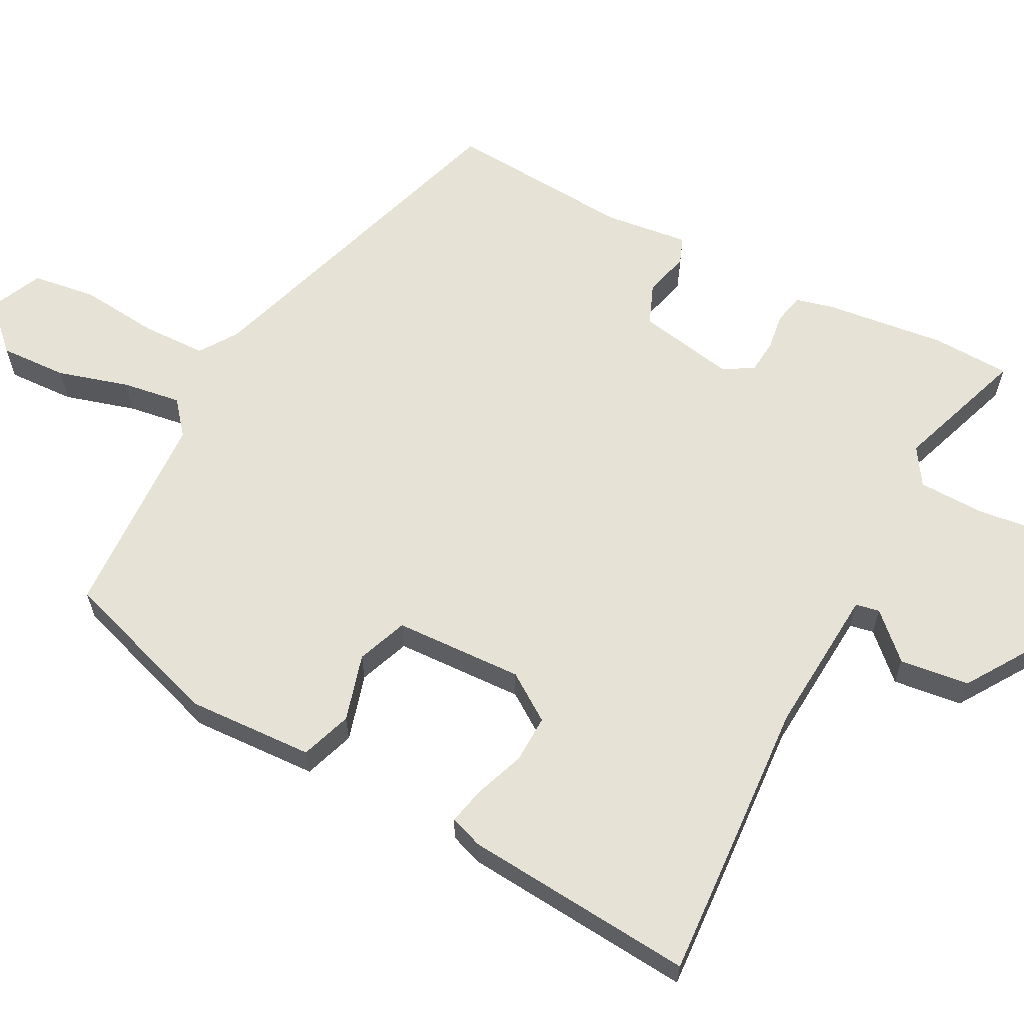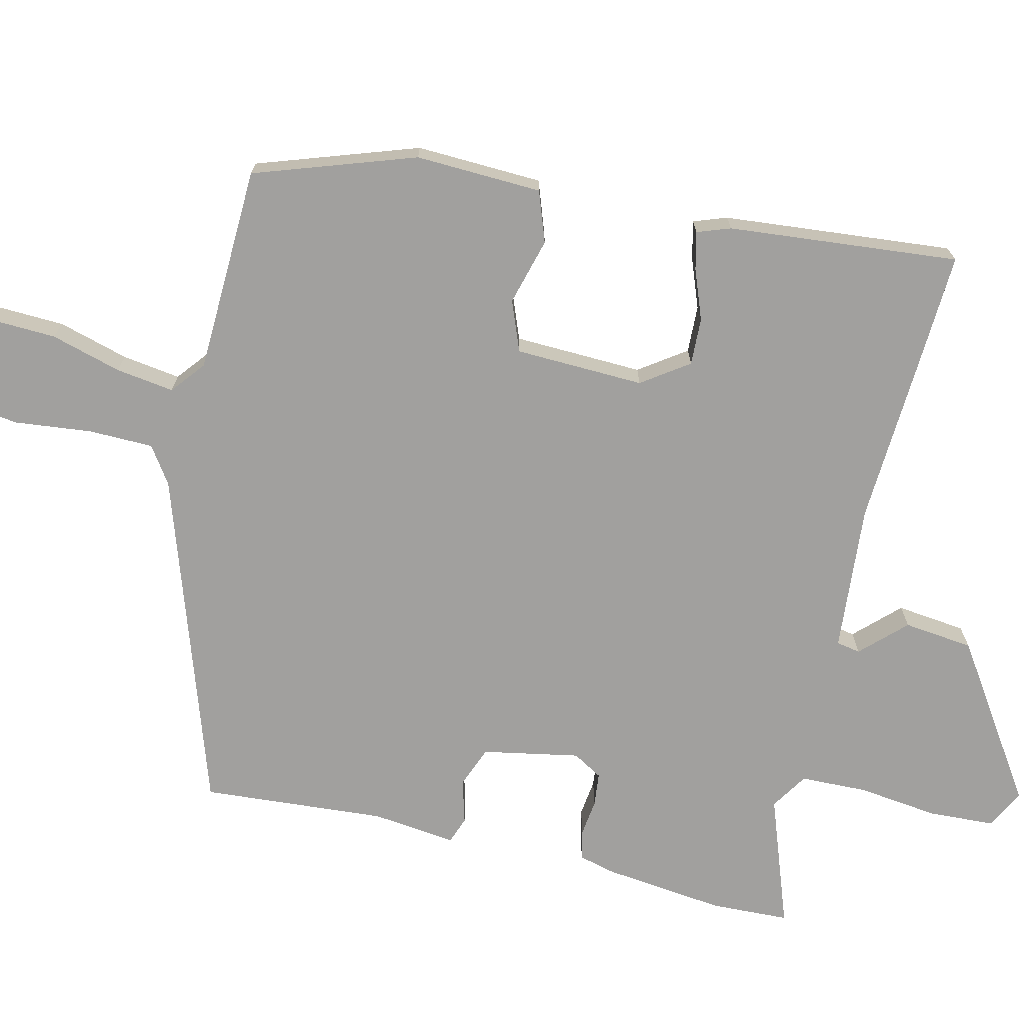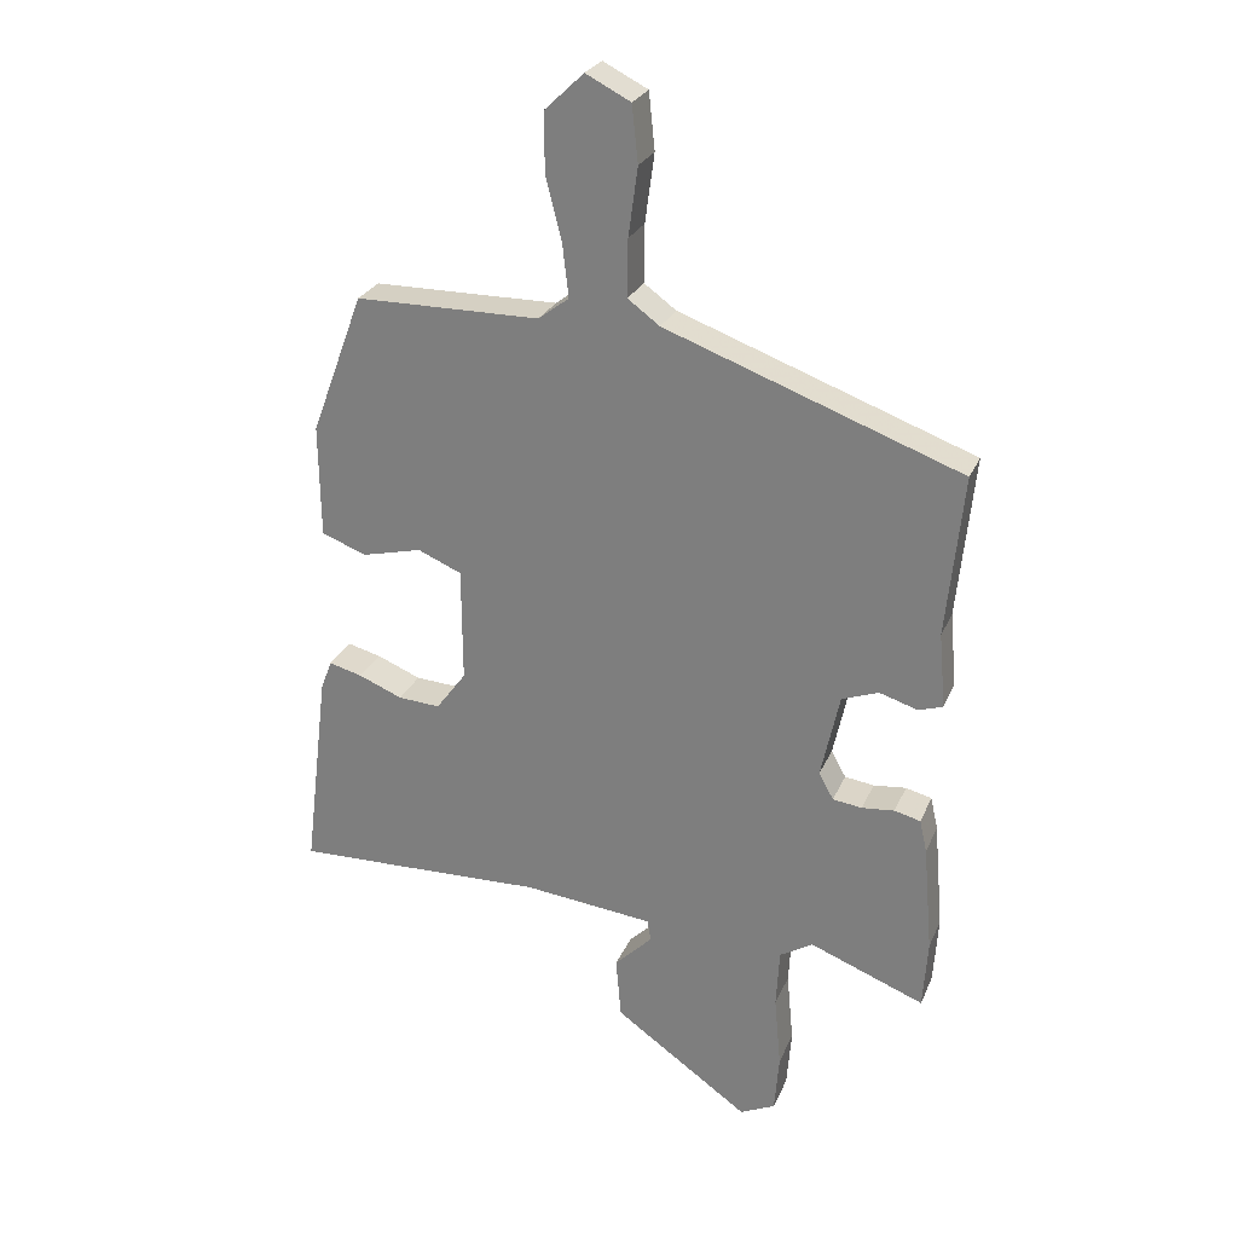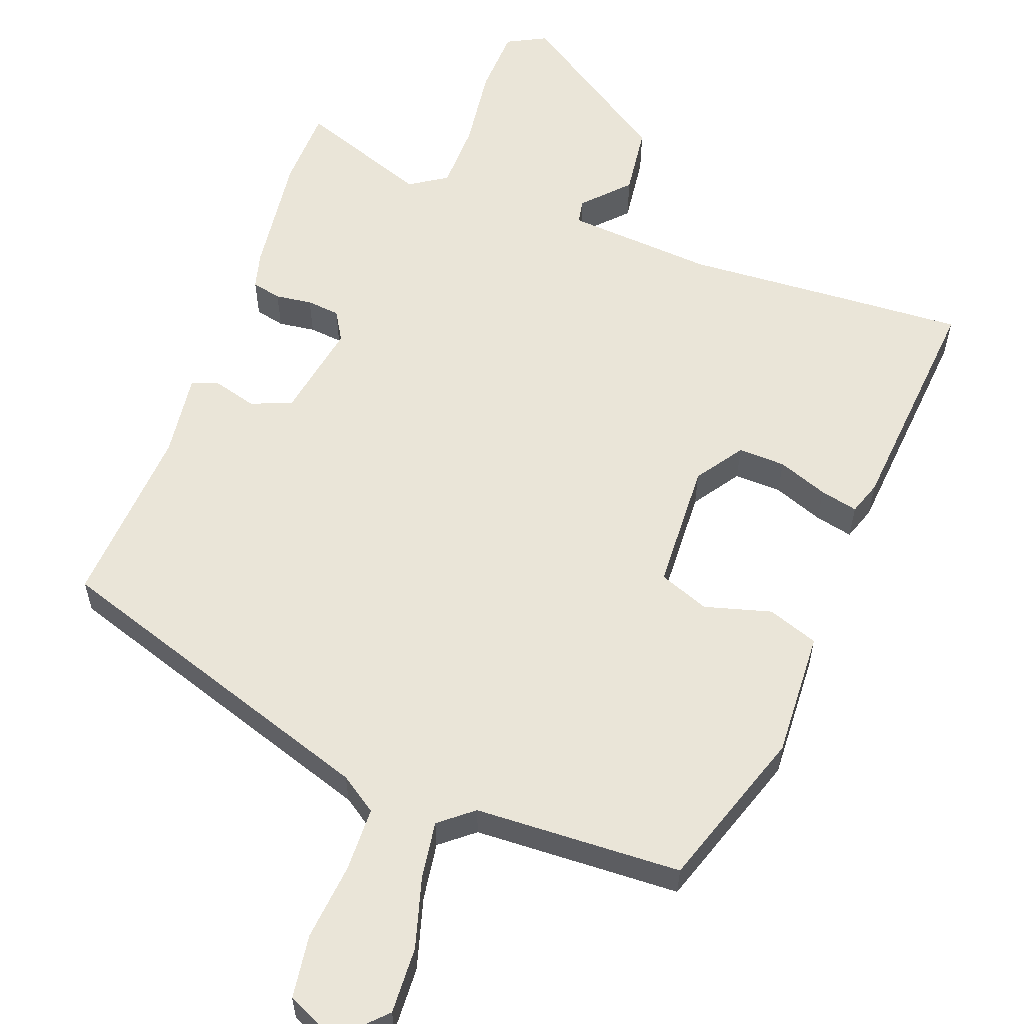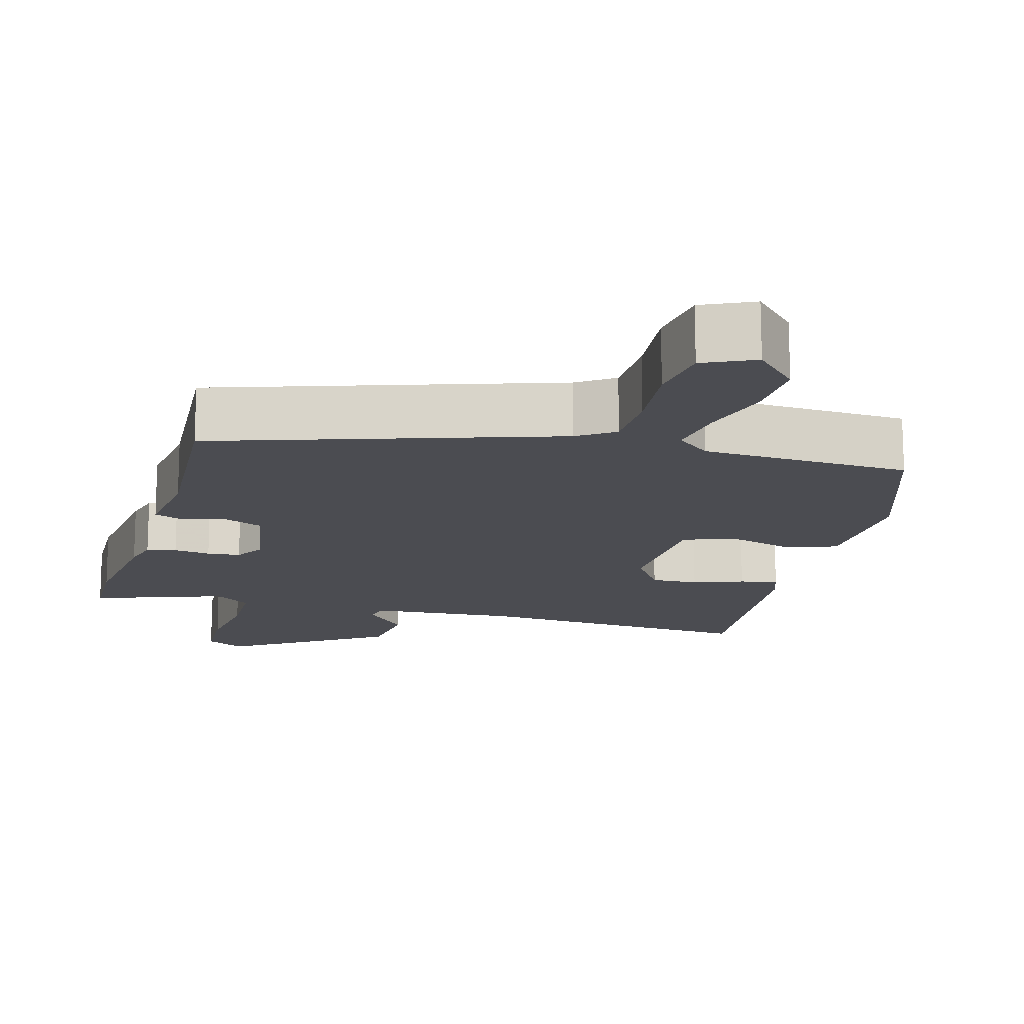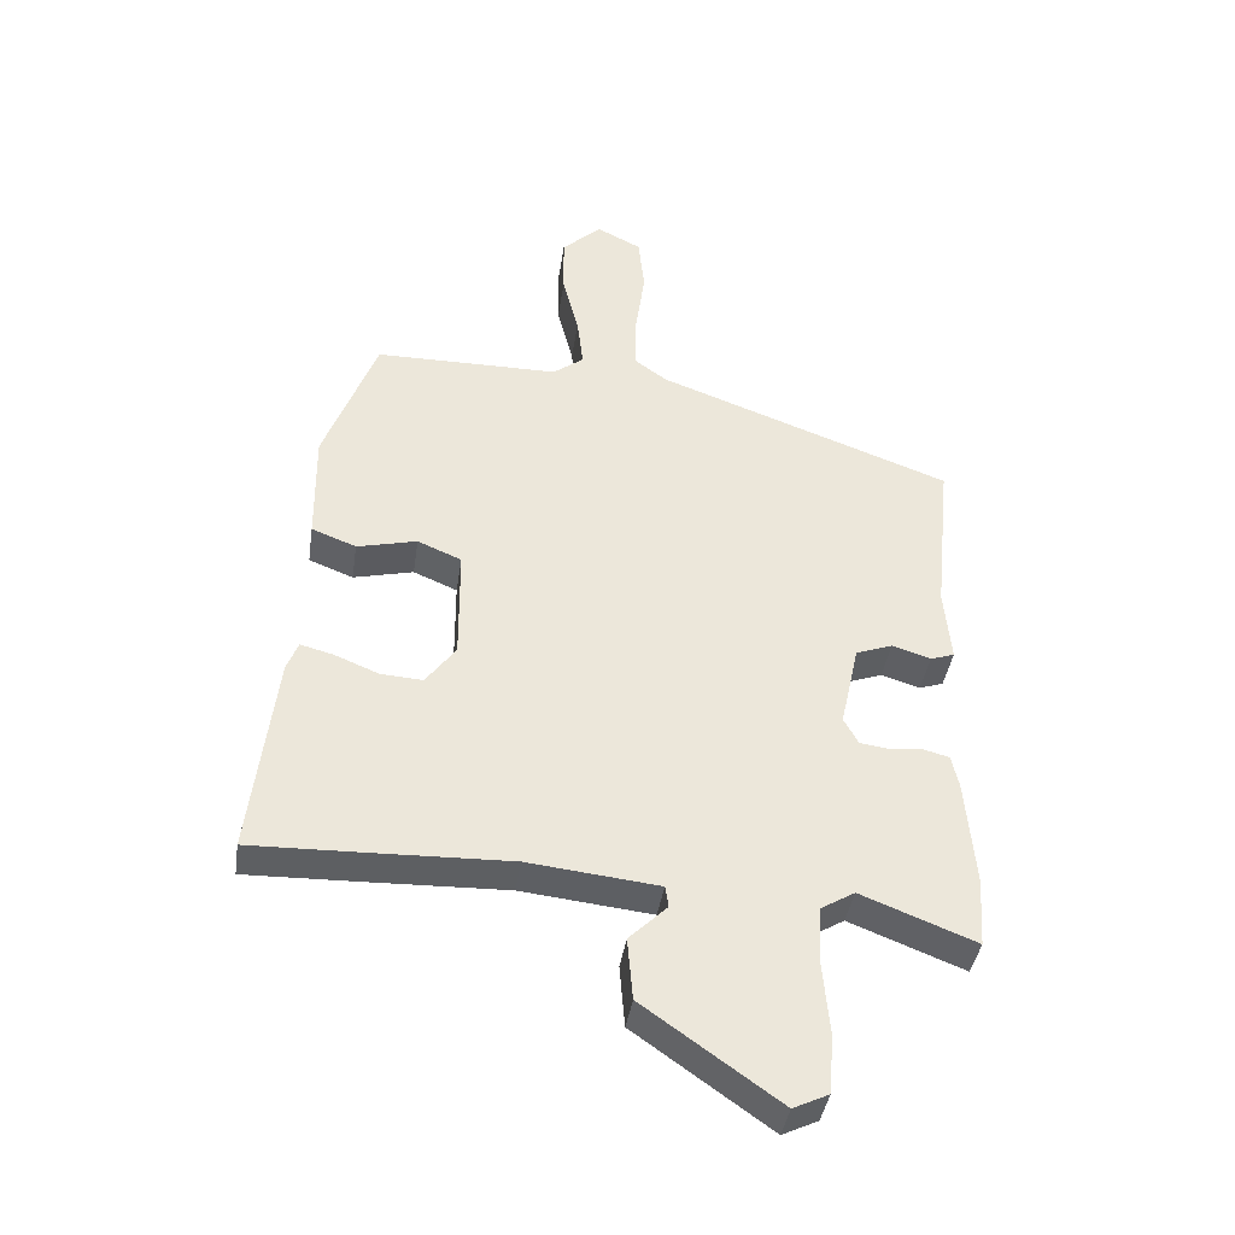
<metadata>
{"format":"obj","ext":"obj","renderer":"f3d","projection":"perspective","resolution":1024,"background":"white","views":[{"elev":63.0,"azim":115.6,"up":"+Y"},{"elev":-71.8,"azim":75.1,"up":"+Y"},{"elev":26.3,"azim":-160.5,"up":"+Z"},{"elev":58.9,"azim":18.4,"up":"+Y"},{"elev":-15.5,"azim":-17.6,"up":"+Y"},{"elev":-40.1,"azim":171.6,"up":"+Z"}]}
</metadata>
<code>
v 0.384 0.07 0.453
v 0.463 0.07 0.241
v 0.461 0.07 0.072
v 0.394 0.07 0.046
v 0.304 0.07 0.068
v 0.238 0.07 0.04
v 0.237 0.07 -0.132
v 0.282 0.07 -0.193
v 0.345 0.07 -0.189
v 0.411 0.07 -0.162
v 0.461 0.07 -0.149
v 0.478 0.07 -0.193
v 0.515 0.07 -0.5
v 0.363 0.07 -0.496
v 0.136 0.07 -0.489
v -0.06 0.07 -0.51
v -0.065 0.07 -0.542
v -0.008 0.07 -0.598
v -0.016 0.07 -0.691
v -0.219 0.07 -0.834
v -0.272 0.07 -0.809
v -0.279 0.07 -0.721
v -0.269 0.07 -0.613
v -0.274 0.07 -0.524
v -0.324 0.07 -0.494
v -0.496 0.07 -0.561
v -0.503 0.07 -0.457
v -0.489 0.07 -0.295
v -0.478 0.07 -0.246
v -0.439 0.07 -0.236
v -0.39 0.07 -0.241
v -0.346 0.07 -0.235
v -0.324 0.07 -0.195
v -0.352 0.07 -0.067
v -0.407 0.07 -0.047
v -0.465 0.07 -0.065
v -0.501 0.07 -0.053
v -0.491 0.07 0.059
v -0.516 0.07 0.303
v -0.073 0.07 0.465
v -0.025 0.07 0.5
v -0.026 0.07 0.586
v -0.04 0.07 0.689
v -0.031 0.07 0.774
v 0.036 0.07 0.808
v 0.095 0.07 0.752
v 0.094 0.07 0.663
v 0.07 0.07 0.568
v 0.061 0.07 0.49
v 0.107 0.07 0.455
v 0.384 0 0.453
v 0.463 0 0.241
v 0.461 0 0.072
v 0.394 0 0.046
v 0.304 0 0.068
v 0.238 0 0.04
v 0.237 0 -0.132
v 0.282 0 -0.193
v 0.345 0 -0.189
v 0.411 0 -0.162
v 0.461 0 -0.149
v 0.478 0 -0.193
v 0.515 0 -0.5
v 0.363 0 -0.496
v 0.136 0 -0.489
v -0.06 0 -0.51
v -0.065 0 -0.542
v -0.008 0 -0.598
v -0.016 0 -0.691
v -0.219 0 -0.834
v -0.272 0 -0.809
v -0.279 0 -0.721
v -0.269 0 -0.613
v -0.274 0 -0.524
v -0.324 0 -0.494
v -0.496 0 -0.561
v -0.503 0 -0.457
v -0.489 0 -0.295
v -0.478 0 -0.246
v -0.439 0 -0.236
v -0.39 0 -0.241
v -0.346 0 -0.235
v -0.324 0 -0.195
v -0.352 0 -0.067
v -0.407 0 -0.047
v -0.465 0 -0.065
v -0.501 0 -0.053
v -0.491 0 0.059
v -0.516 0 0.303
v -0.073 0 0.465
v -0.025 0 0.5
v -0.026 0 0.586
v -0.04 0 0.689
v -0.031 0 0.774
v 0.036 0 0.808
v 0.095 0 0.752
v 0.094 0 0.663
v 0.07 0 0.568
v 0.061 0 0.49
v 0.107 0 0.455
f 45 46 47 48
f 45 48 49
f 42 43 44 45
f 41 42 45 49
f 40 41 49 50
f 38 39 40 50
f 35 36 37 38
f 34 35 38 50
f 28 29 30 31
f 28 31 32
f 25 26 27 28
f 24 25 28 32
f 20 21 22 23
f 20 23 24
f 17 18 19 20
f 16 17 20 24
f 15 16 24 32
f 9 10 11 12
f 8 9 12 13
f 2 3 4 5
f 2 5 6
f 1 2 6
f 33 34 50 1
f 8 13 14 15
f 7 8 15 32
f 6 7 32 33
f 1 6 33
f 98 97 96 95
f 99 98 95
f 95 94 93 92
f 99 95 92 91
f 100 99 91 90
f 100 90 89 88
f 88 87 86 85
f 100 88 85 84
f 81 80 79 78
f 82 81 78
f 78 77 76 75
f 82 78 75 74
f 73 72 71 70
f 74 73 70
f 70 69 68 67
f 74 70 67 66
f 82 74 66 65
f 62 61 60 59
f 63 62 59 58
f 55 54 53 52
f 56 55 52
f 56 52 51
f 51 100 84 83
f 65 64 63 58
f 82 65 58 57
f 83 82 57 56
f 83 56 51
f 1 51 52 2
f 2 52 53 3
f 3 53 54 4
f 4 54 55 5
f 5 55 56 6
f 6 56 57 7
f 7 57 58 8
f 8 58 59 9
f 9 59 60 10
f 10 60 61 11
f 11 61 62 12
f 12 62 63 13
f 13 63 64 14
f 14 64 65 15
f 15 65 66 16
f 16 66 67 17
f 17 67 68 18
f 18 68 69 19
f 19 69 70 20
f 20 70 71 21
f 21 71 72 22
f 22 72 73 23
f 23 73 74 24
f 24 74 75 25
f 25 75 76 26
f 26 76 77 27
f 27 77 78 28
f 28 78 79 29
f 29 79 80 30
f 30 80 81 31
f 31 81 82 32
f 32 82 83 33
f 33 83 84 34
f 34 84 85 35
f 35 85 86 36
f 36 86 87 37
f 37 87 88 38
f 38 88 89 39
f 39 89 90 40
f 40 90 91 41
f 41 91 92 42
f 42 92 93 43
f 43 93 94 44
f 44 94 95 45
f 45 95 96 46
f 46 96 97 47
f 47 97 98 48
f 48 98 99 49
f 49 99 100 50
f 50 100 51 1

</code>
